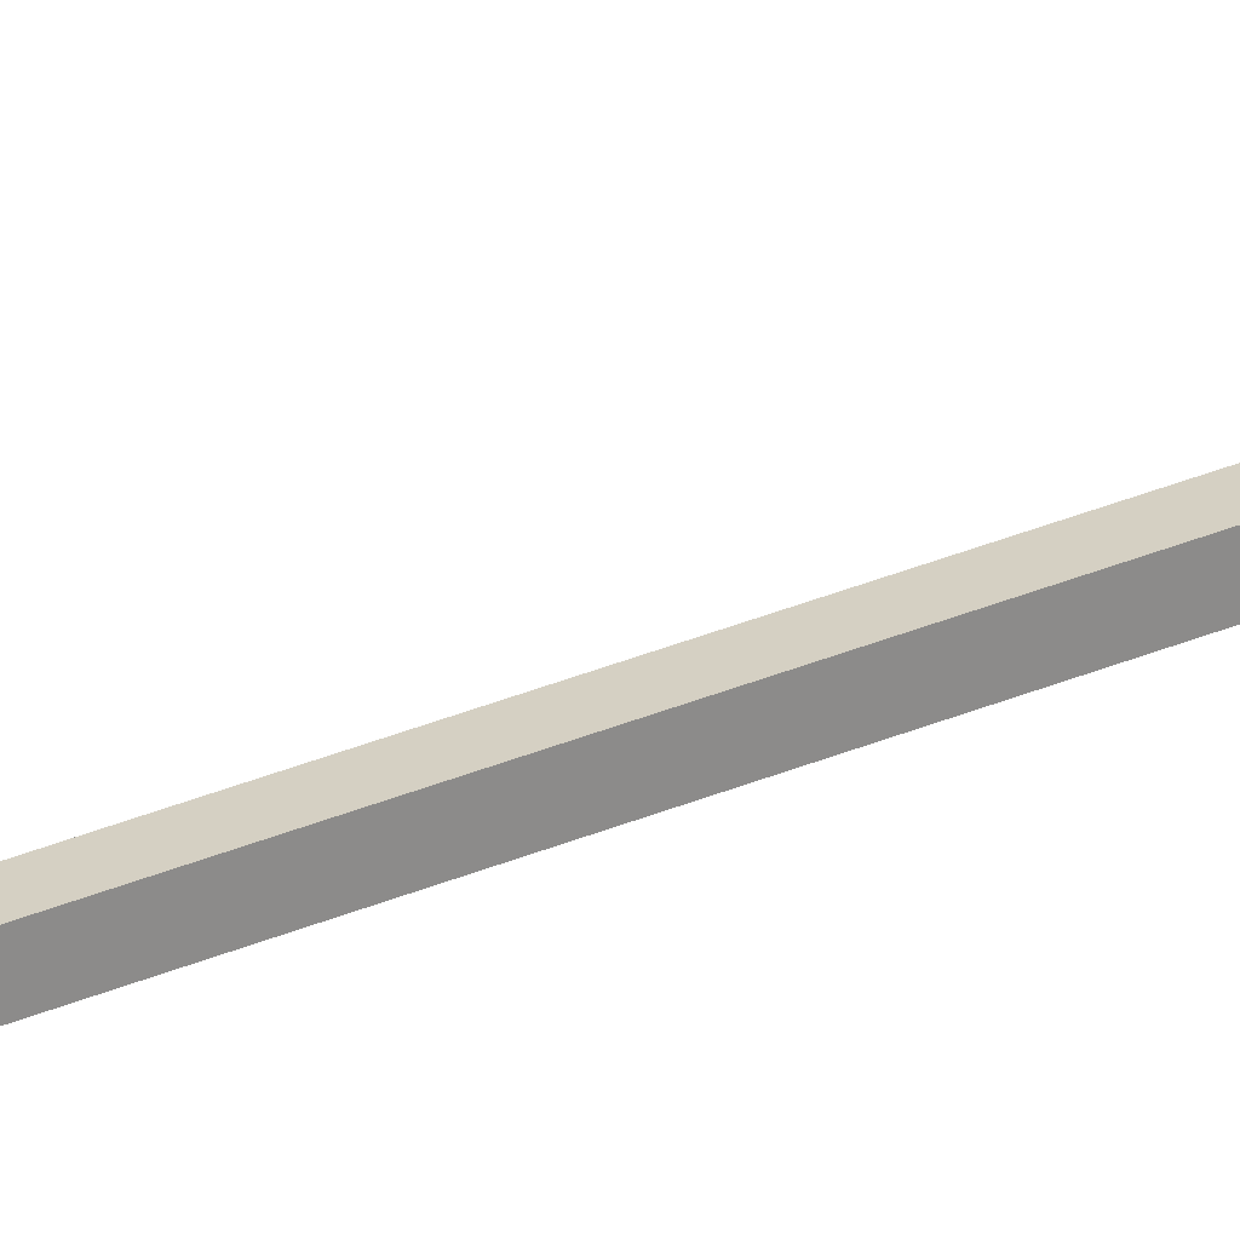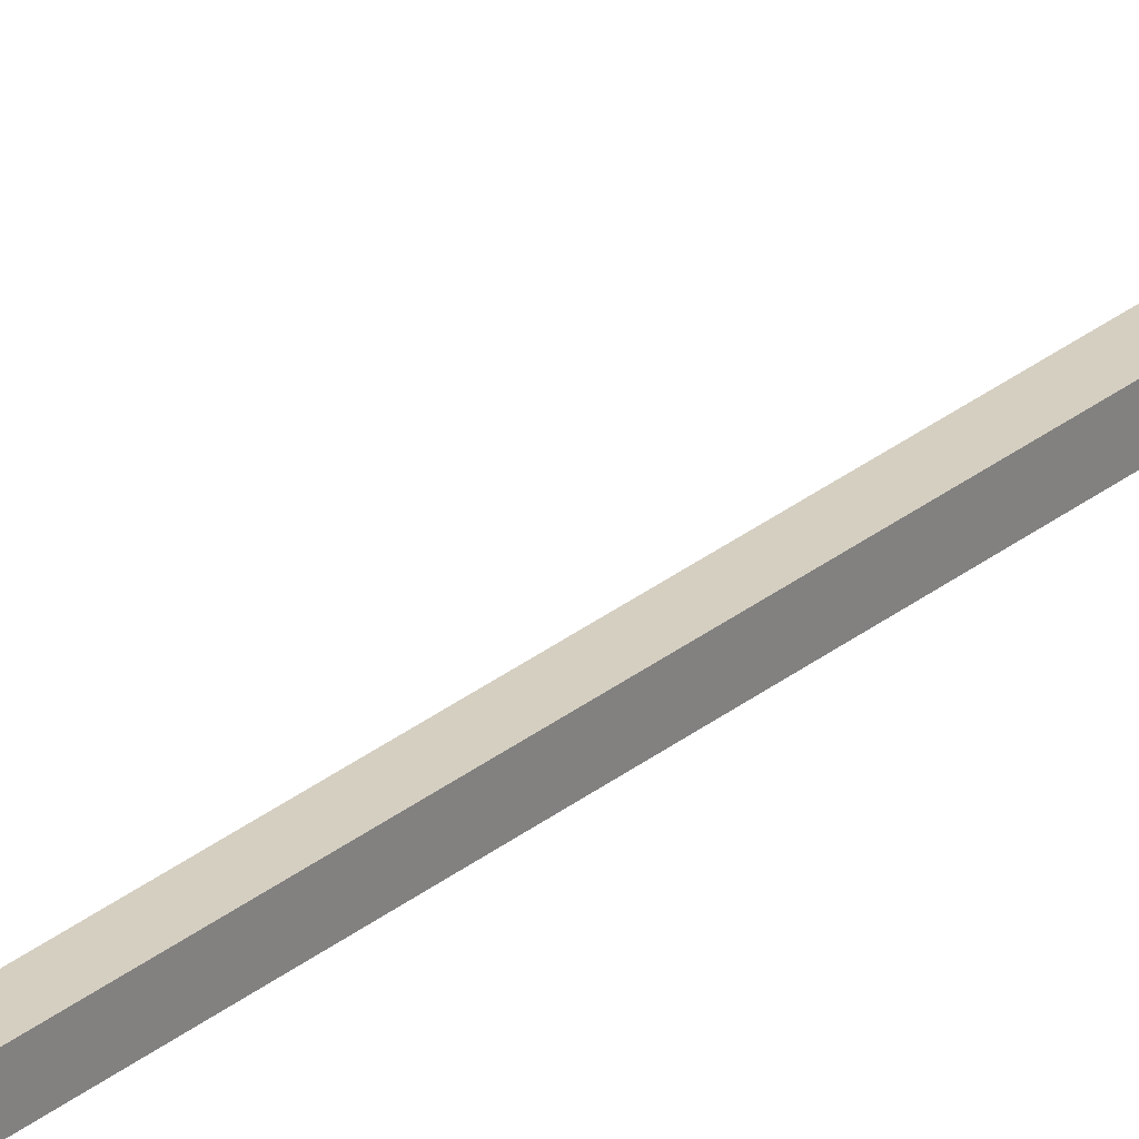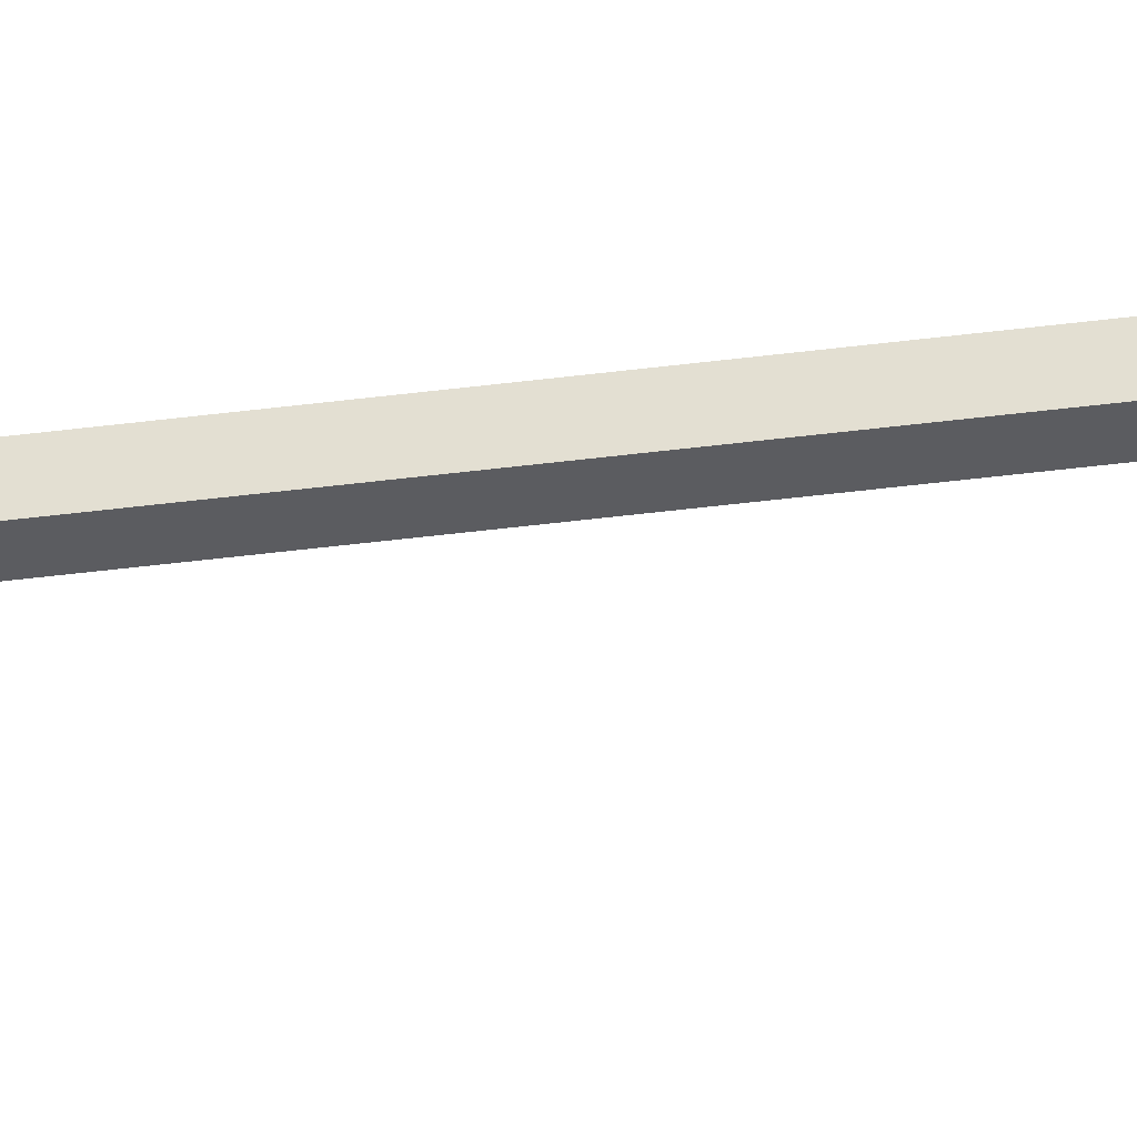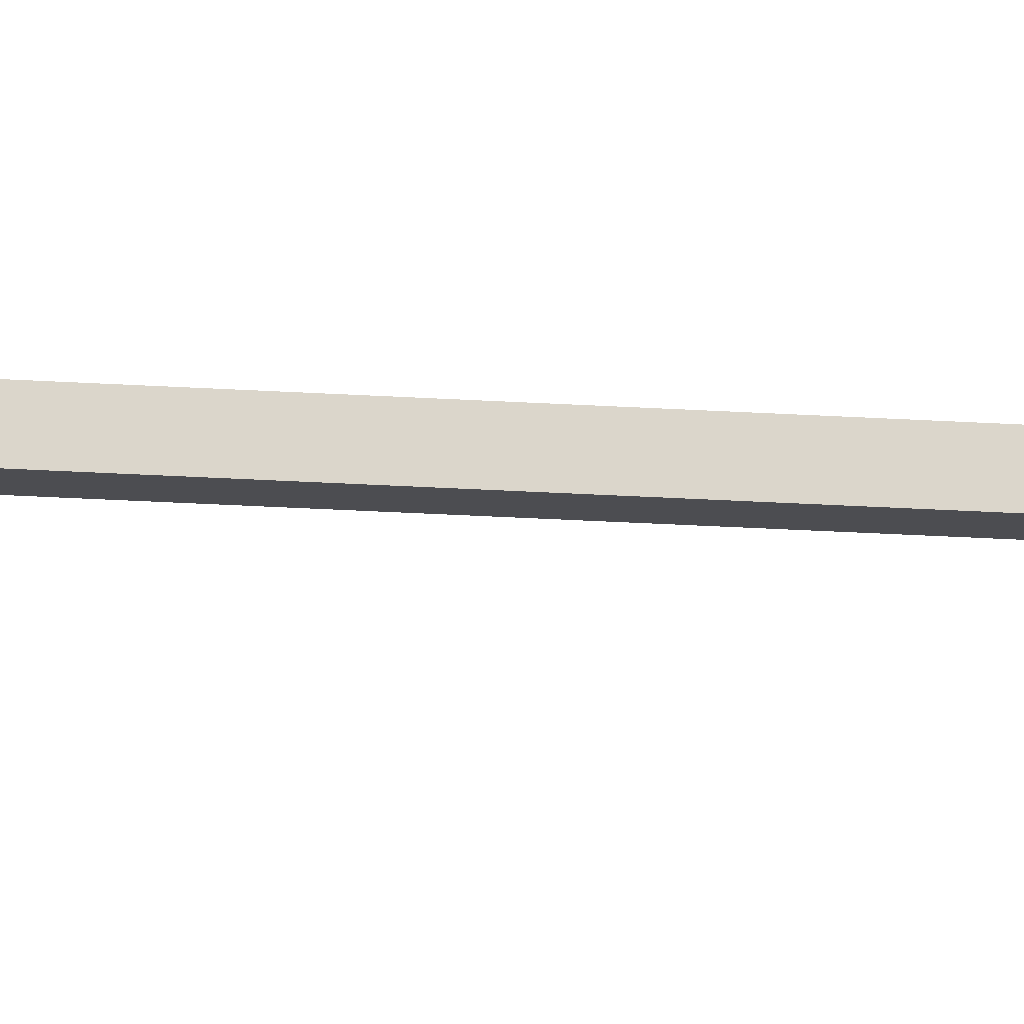
<metadata>
{"format":"obj","ext":"obj","renderer":"f3d","projection":"perspective","resolution":1024,"background":"white","views":[{"elev":26.3,"azim":-125.9,"up":"+Y"},{"elev":25.9,"azim":-143.1,"up":"+Y"},{"elev":-34.6,"azim":-79.5,"up":"+Y"},{"elev":-16.1,"azim":-99.0,"up":"+Y"}]}
</metadata>
<code>
o Curtain_Bar
v -0.1099 0.013 1.51
v -0.1099 -0.013 1.51
v -0.1099 0.013 1.536
v -0.1099 -0.013 1.536
v 0.03 0.013 1.51
v 0.03 -0.013 1.51
v 0.03 0.013 1.536
v 0.03 -0.013 1.536
v -0.06742 0.009136 1.536
v -0.08601 0.009136 1.536
v -0.08601 -0.009136 1.536
v -0.06742 -0.009136 1.536
v -0.08601 0.009136 1.51
v -0.06742 0.009136 1.51
v -0.06742 -0.009136 1.51
v -0.08601 -0.009136 1.51
v -0.06355 0.013 1.536
v -0.08987 0.013 1.536
v -0.08987 -0.013 1.536
v -0.06355 -0.013 1.536
v -0.08987 0.013 1.51
v -0.06355 0.013 1.51
v -0.06355 -0.013 1.51
v -0.08987 -0.013 1.51
v -0.06742 0.009136 1.567
v -0.08601 0.009136 1.567
v -0.08601 -0.009136 1.567
v -0.06742 -0.009136 1.567
v -0.06742 0.009136 0
v -0.08601 0.009136 0
v -0.08601 -0.009135 0
v -0.06742 -0.009135 0
v -0.1099 0.013 -1.51
v -0.1099 -0.013 -1.51
v -0.1099 0.013 -1.536
v -0.1099 -0.013 -1.536
v 0.03 0.013 -1.51
v 0.03 -0.013 -1.51
v 0.03 0.013 -1.536
v 0.03 -0.013 -1.536
v -0.06742 0.009136 -1.536
v -0.08601 0.009136 -1.536
v -0.08601 -0.009136 -1.536
v -0.06742 -0.009136 -1.536
v -0.08601 0.009136 -1.51
v -0.06742 0.009136 -1.51
v -0.06742 -0.009136 -1.51
v -0.08601 -0.009136 -1.51
v -0.06355 0.013 -1.536
v -0.08987 0.013 -1.536
v -0.08987 -0.013 -1.536
v -0.06355 -0.013 -1.536
v -0.08987 0.013 -1.51
v -0.06355 0.013 -1.51
v -0.06355 -0.013 -1.51
v -0.08987 -0.013 -1.51
v -0.06742 0.009136 -1.567
v -0.08601 0.009136 -1.567
v -0.08601 -0.009136 -1.567
v -0.06742 -0.009136 -1.567
v -0.06742 0.009136 0
v -0.08601 0.009136 0
v -0.08601 -0.009135 0
v -0.06742 -0.009135 0
f 1 2 4 3
f 17 20 8 7
f 21 24 2 1
f 17 7 5 22
f 19 4 2 24
f 8 20 23 6
f 20 19 24 23
f 3 18 21 1
f 18 17 22 21
f 5 6 23 22
f 3 4 19 18
f 9 10 26 25
f 10 9 17 18
f 12 11 19 20
f 14 13 21 22
f 16 15 23 24
f 15 14 22 23
f 13 16 24 21
f 11 10 18 19
f 9 12 20 17
f 26 27 28 25
f 12 9 25 28
f 11 12 28 27
f 10 11 27 26
f 14 15 32 29
f 15 16 31 32
f 16 13 30 31
f 13 14 29 30
f 33 35 36 34
f 49 39 40 52
f 53 33 34 56
f 49 54 37 39
f 51 56 34 36
f 40 38 55 52
f 52 55 56 51
f 35 33 53 50
f 50 53 54 49
f 37 54 55 38
f 35 50 51 36
f 41 57 58 42
f 42 50 49 41
f 44 52 51 43
f 46 54 53 45
f 48 56 55 47
f 47 55 54 46
f 45 53 56 48
f 43 51 50 42
f 41 49 52 44
f 58 57 60 59
f 44 60 57 41
f 43 59 60 44
f 42 58 59 43
f 46 29 32 47
f 47 32 31 48
f 48 31 30 45
f 45 30 29 46
l 64 61
l 63 64
l 62 63
l 61 62

</code>
